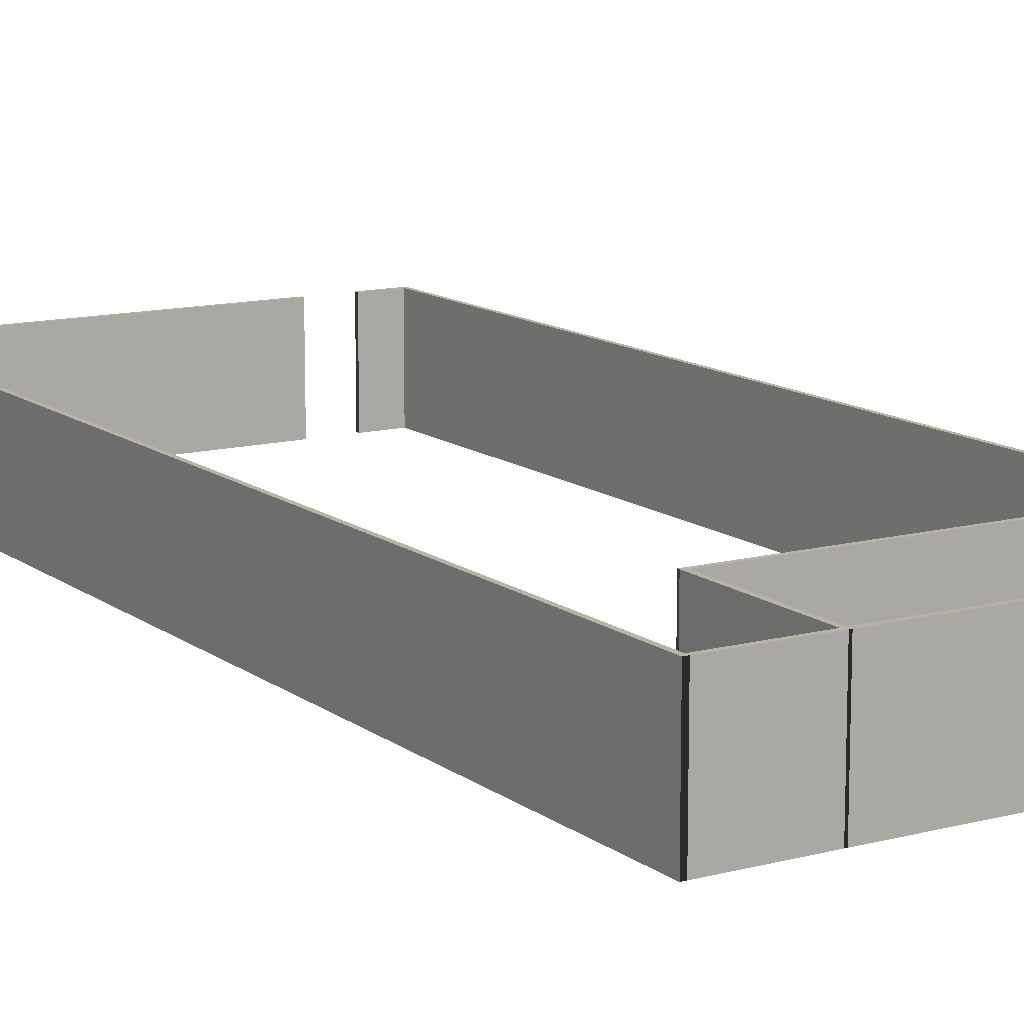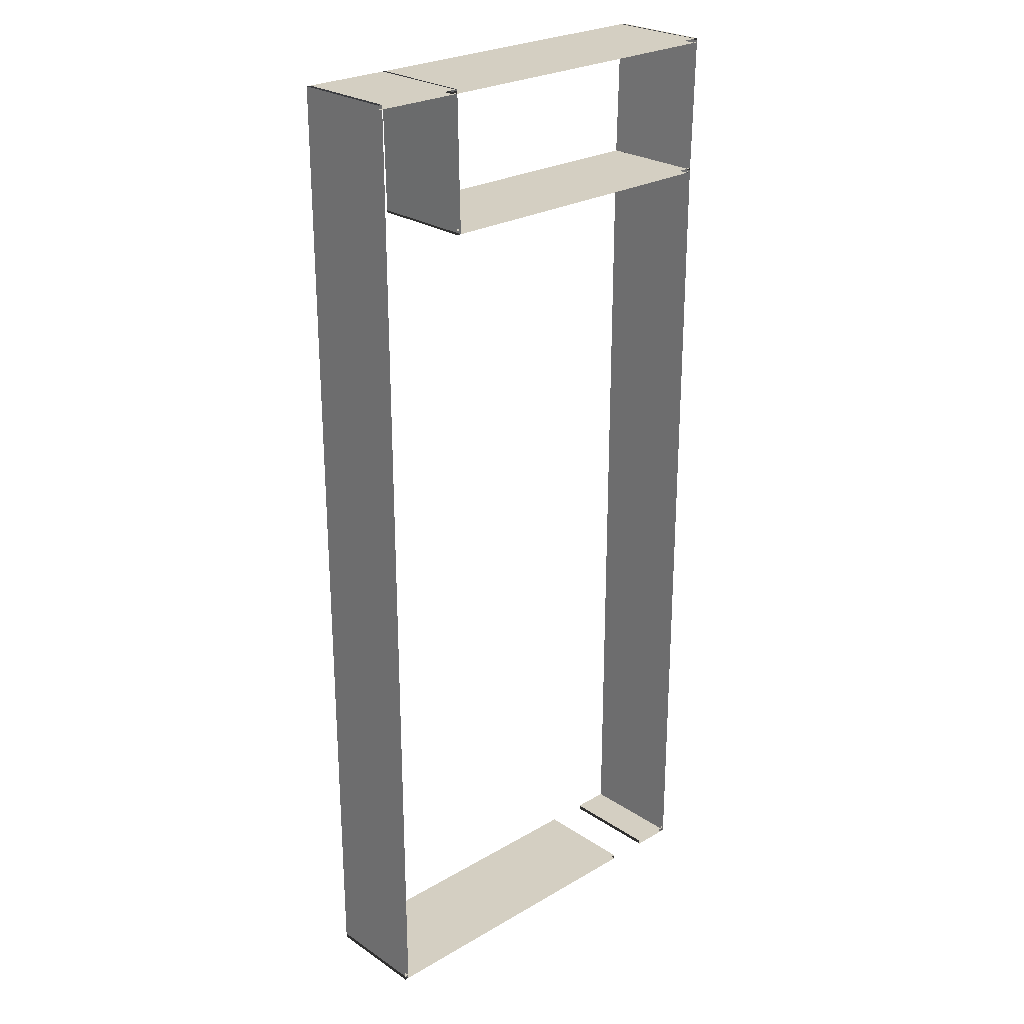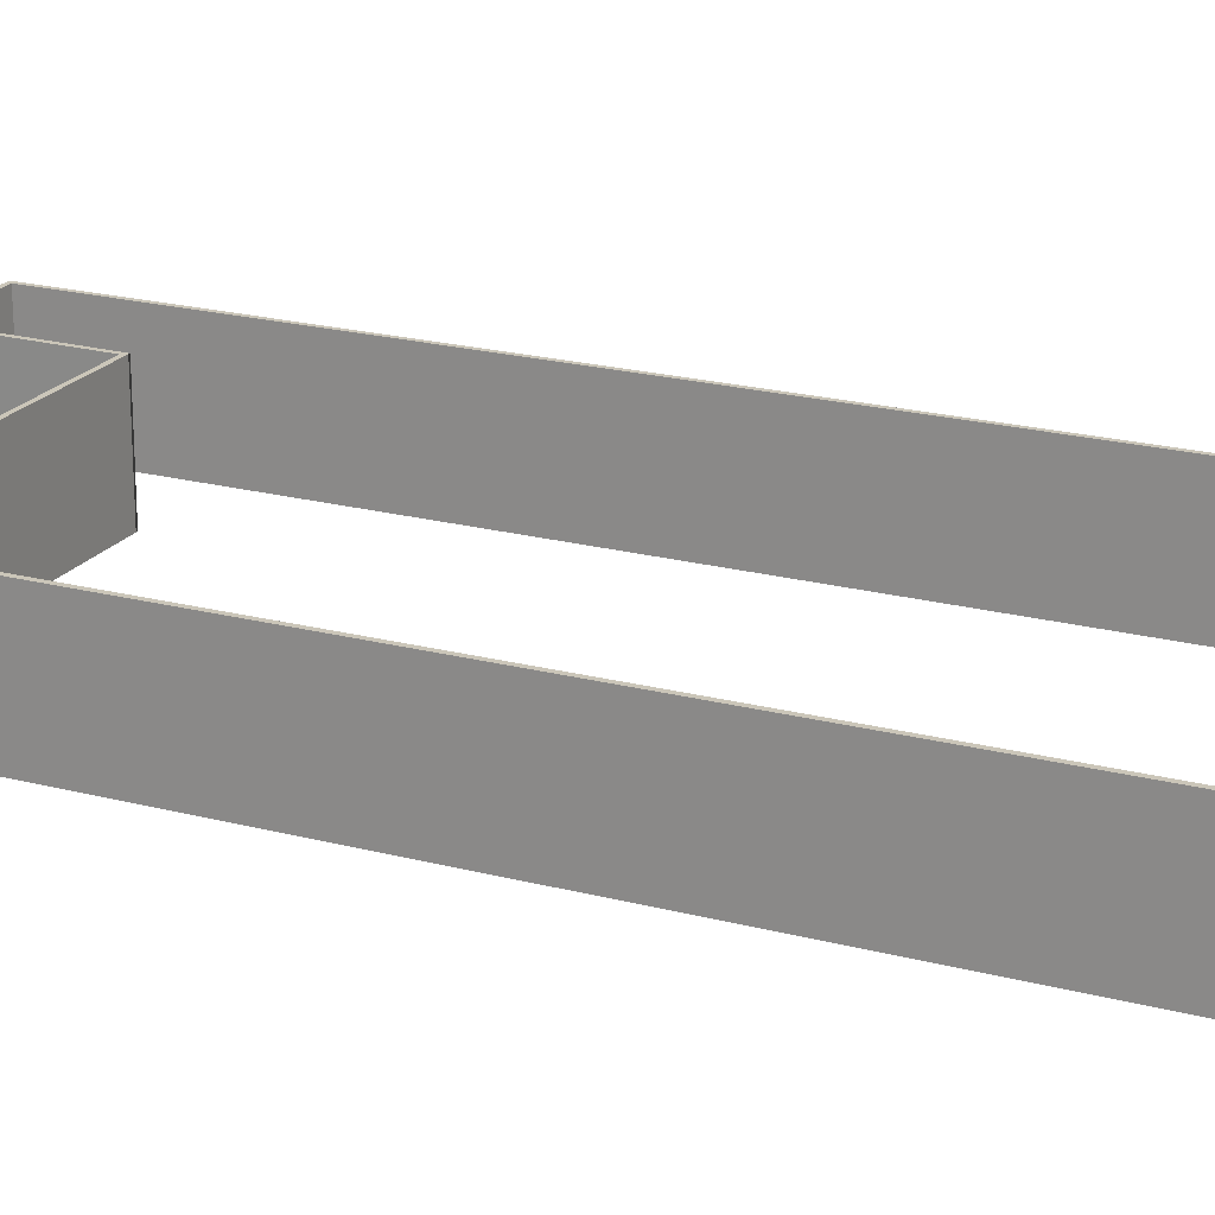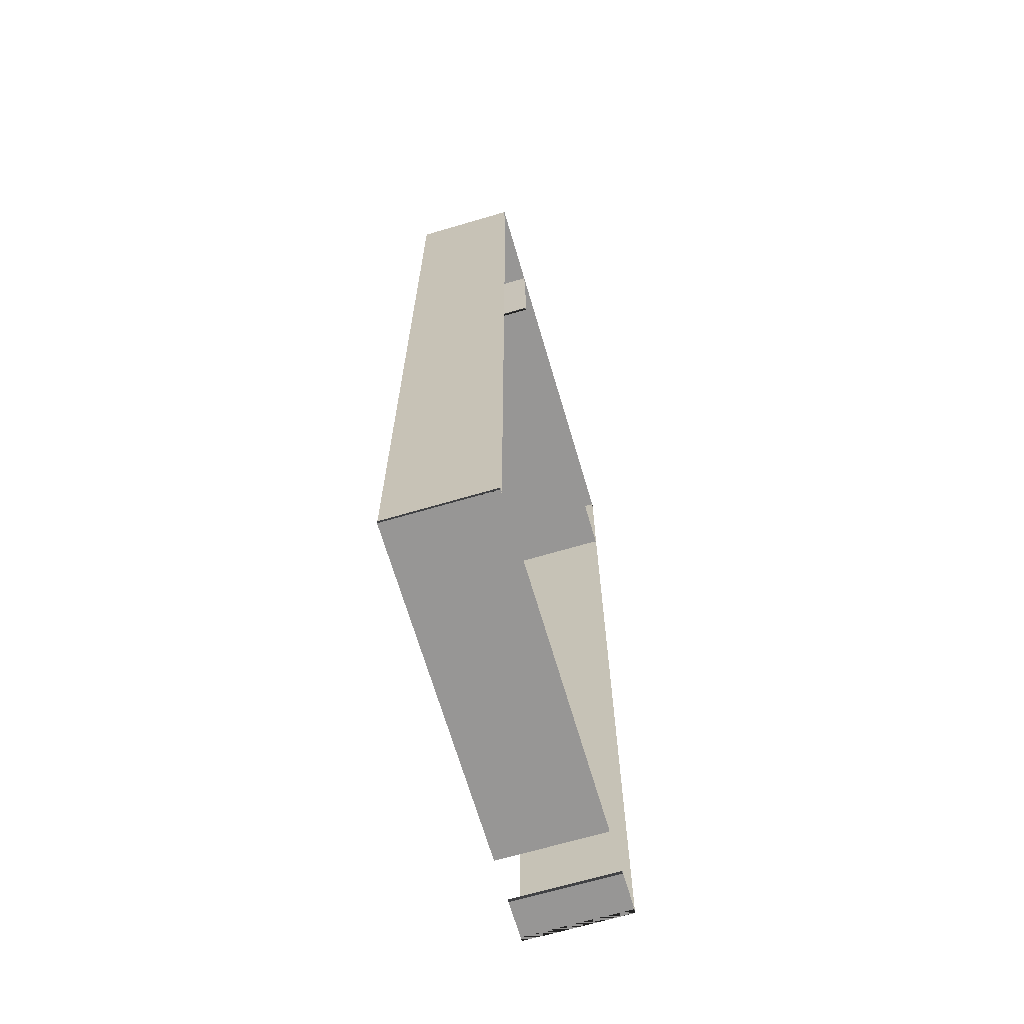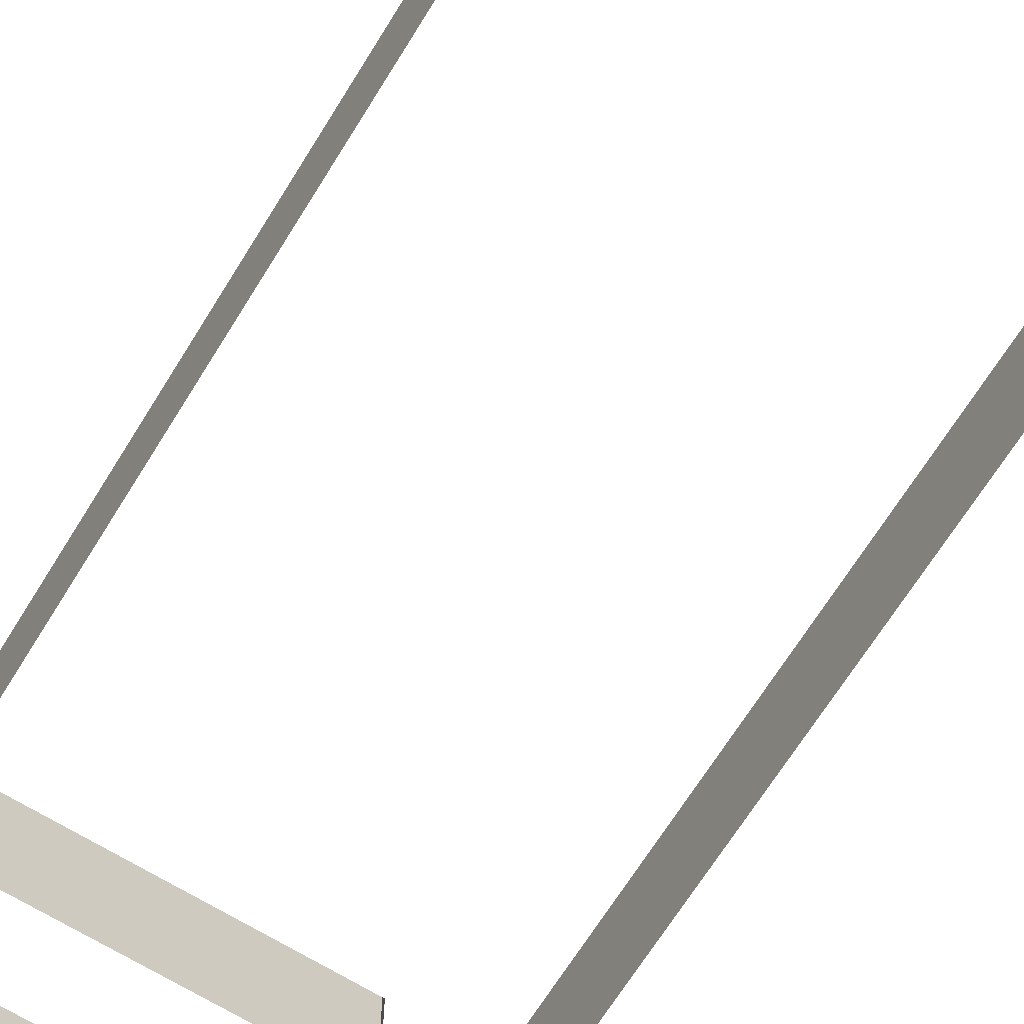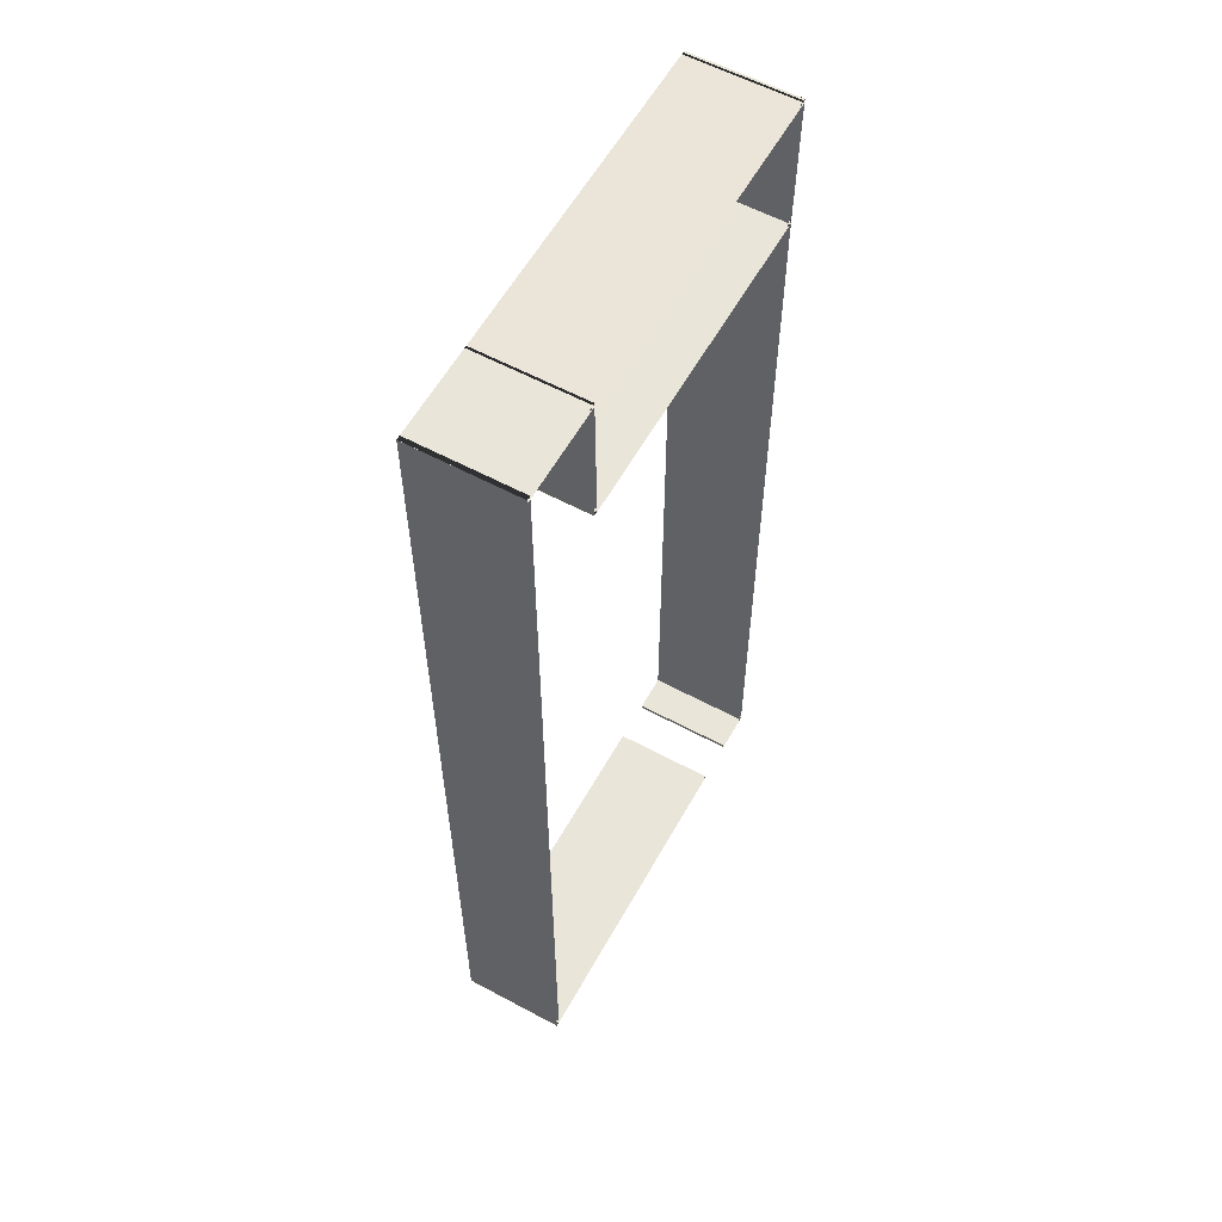
<metadata>
{"format":"obj","ext":"obj","renderer":"f3d","projection":"perspective","resolution":1024,"background":"white","views":[{"elev":12.6,"azim":148.4,"up":"+Z"},{"elev":25.4,"azim":136.9,"up":"+Y"},{"elev":20.8,"azim":-64.6,"up":"+Z"},{"elev":-68.0,"azim":106.4,"up":"+Y"},{"elev":-67.9,"azim":-31.8,"up":"+Z"},{"elev":58.5,"azim":119.0,"up":"+Y"}]}
</metadata>
<code>
o walls
v 7.889 23.36 0
v 7.889 23.36 2.5
v 10.14 23.36 0
v 10.14 23.36 2.5
v 10.14 23.26 0
v 10.14 23.26 2.5
v 7.889 23.26 0
v 7.889 23.26 2.5
v 10.14 23.36 0
v 10.14 23.36 2.5
v 10.12 0 0
v 10.12 0 2.5
v 10.02 0.0001 0
v 10.02 0.0001 2.5
v 10.04 23.36 0
v 10.04 23.36 2.5
v 10.12 0 0
v 10.12 0 2.5
v 2.15 0 0
v 2.15 0 2.5
v 2.15 0.1 0
v 2.15 0.1 2.5
v 10.12 0.1 0
v 10.12 0.1 2.5
v 1.088 0 0
v 1.088 0 2.5
v 0.0682 0 0
v 0.0682 0 2.5
v 0.0682 0.1 0
v 0.0682 0.1 2.5
v 1.088 0.1 0
v 1.088 0.1 2.5
v 0.0682 0 0
v 0.0682 0 2.5
v 0.0682 20.14 0
v 0.0682 20.14 2.5
v 0.1682 20.14 0
v 0.1682 20.14 2.5
v 0.1682 0 0
v 0.1682 0 2.5
v 0.0682 20.14 0
v 0.0682 20.14 2.5
v 7.937 20.14 0
v 7.937 20.14 2.5
v 7.937 20.04 0
v 7.937 20.04 2.5
v 0.0682 20.04 0
v 0.0682 20.04 2.5
v 7.837 20.04 0
v 7.837 20.04 2.5
v 7.89 23.36 0
v 7.89 23.36 2.5
v 7.99 23.36 0
v 7.99 23.36 2.5
v 7.936 20.04 0
v 7.936 20.04 2.5
v 7.989 23.26 0
v 7.989 23.26 2.5
v 0.0008 23.29 0
v 0.0008 23.29 2.5
v 0.0012 23.39 0
v 0.0012 23.39 2.5
v 7.989 23.36 0
v 7.989 23.36 2.5
v 0.1 23.39 0
v 0.1 23.39 2.5
v 0.1692 20.04 0
v 0.1692 20.04 2.5
v 0.0692 20.04 0
v 0.0692 20.04 2.5
v 0 23.39 0
v 0 23.39 2.5
g walls
f 1 2 3
f 4 3 2
f 3 4 5
f 6 5 4
f 5 6 7
f 8 7 6
f 7 8 1
f 2 1 8
f 2 6 4
f 2 8 6
f 9 10 11
f 12 11 10
f 11 12 13
f 14 13 12
f 13 14 15
f 16 15 14
f 15 16 9
f 10 9 16
f 10 14 12
f 10 16 14
f 17 18 19
f 20 19 18
f 19 20 21
f 22 21 20
f 21 22 23
f 24 23 22
f 23 24 17
f 18 17 24
f 18 22 20
f 18 24 22
f 25 26 27
f 28 27 26
f 27 28 29
f 30 29 28
f 29 30 31
f 32 31 30
f 31 32 25
f 26 25 32
f 26 30 28
f 26 32 30
f 33 34 35
f 36 35 34
f 35 36 37
f 38 37 36
f 37 38 39
f 40 39 38
f 39 40 33
f 34 33 40
f 34 38 36
f 34 40 38
f 41 42 43
f 44 43 42
f 43 44 45
f 46 45 44
f 45 46 47
f 48 47 46
f 47 48 41
f 42 41 48
f 42 46 44
f 42 48 46
f 49 50 51
f 52 51 50
f 51 52 53
f 54 53 52
f 53 54 55
f 56 55 54
f 55 56 49
f 50 49 56
f 50 54 52
f 50 56 54
f 57 58 59
f 60 59 58
f 59 60 61
f 62 61 60
f 61 62 63
f 64 63 62
f 63 64 57
f 58 57 64
f 58 62 60
f 58 64 62
f 65 66 67
f 68 67 66
f 67 68 69
f 70 69 68
f 69 70 71
f 72 71 70
f 71 72 65
f 66 65 72
f 66 70 68
f 66 72 70

</code>
